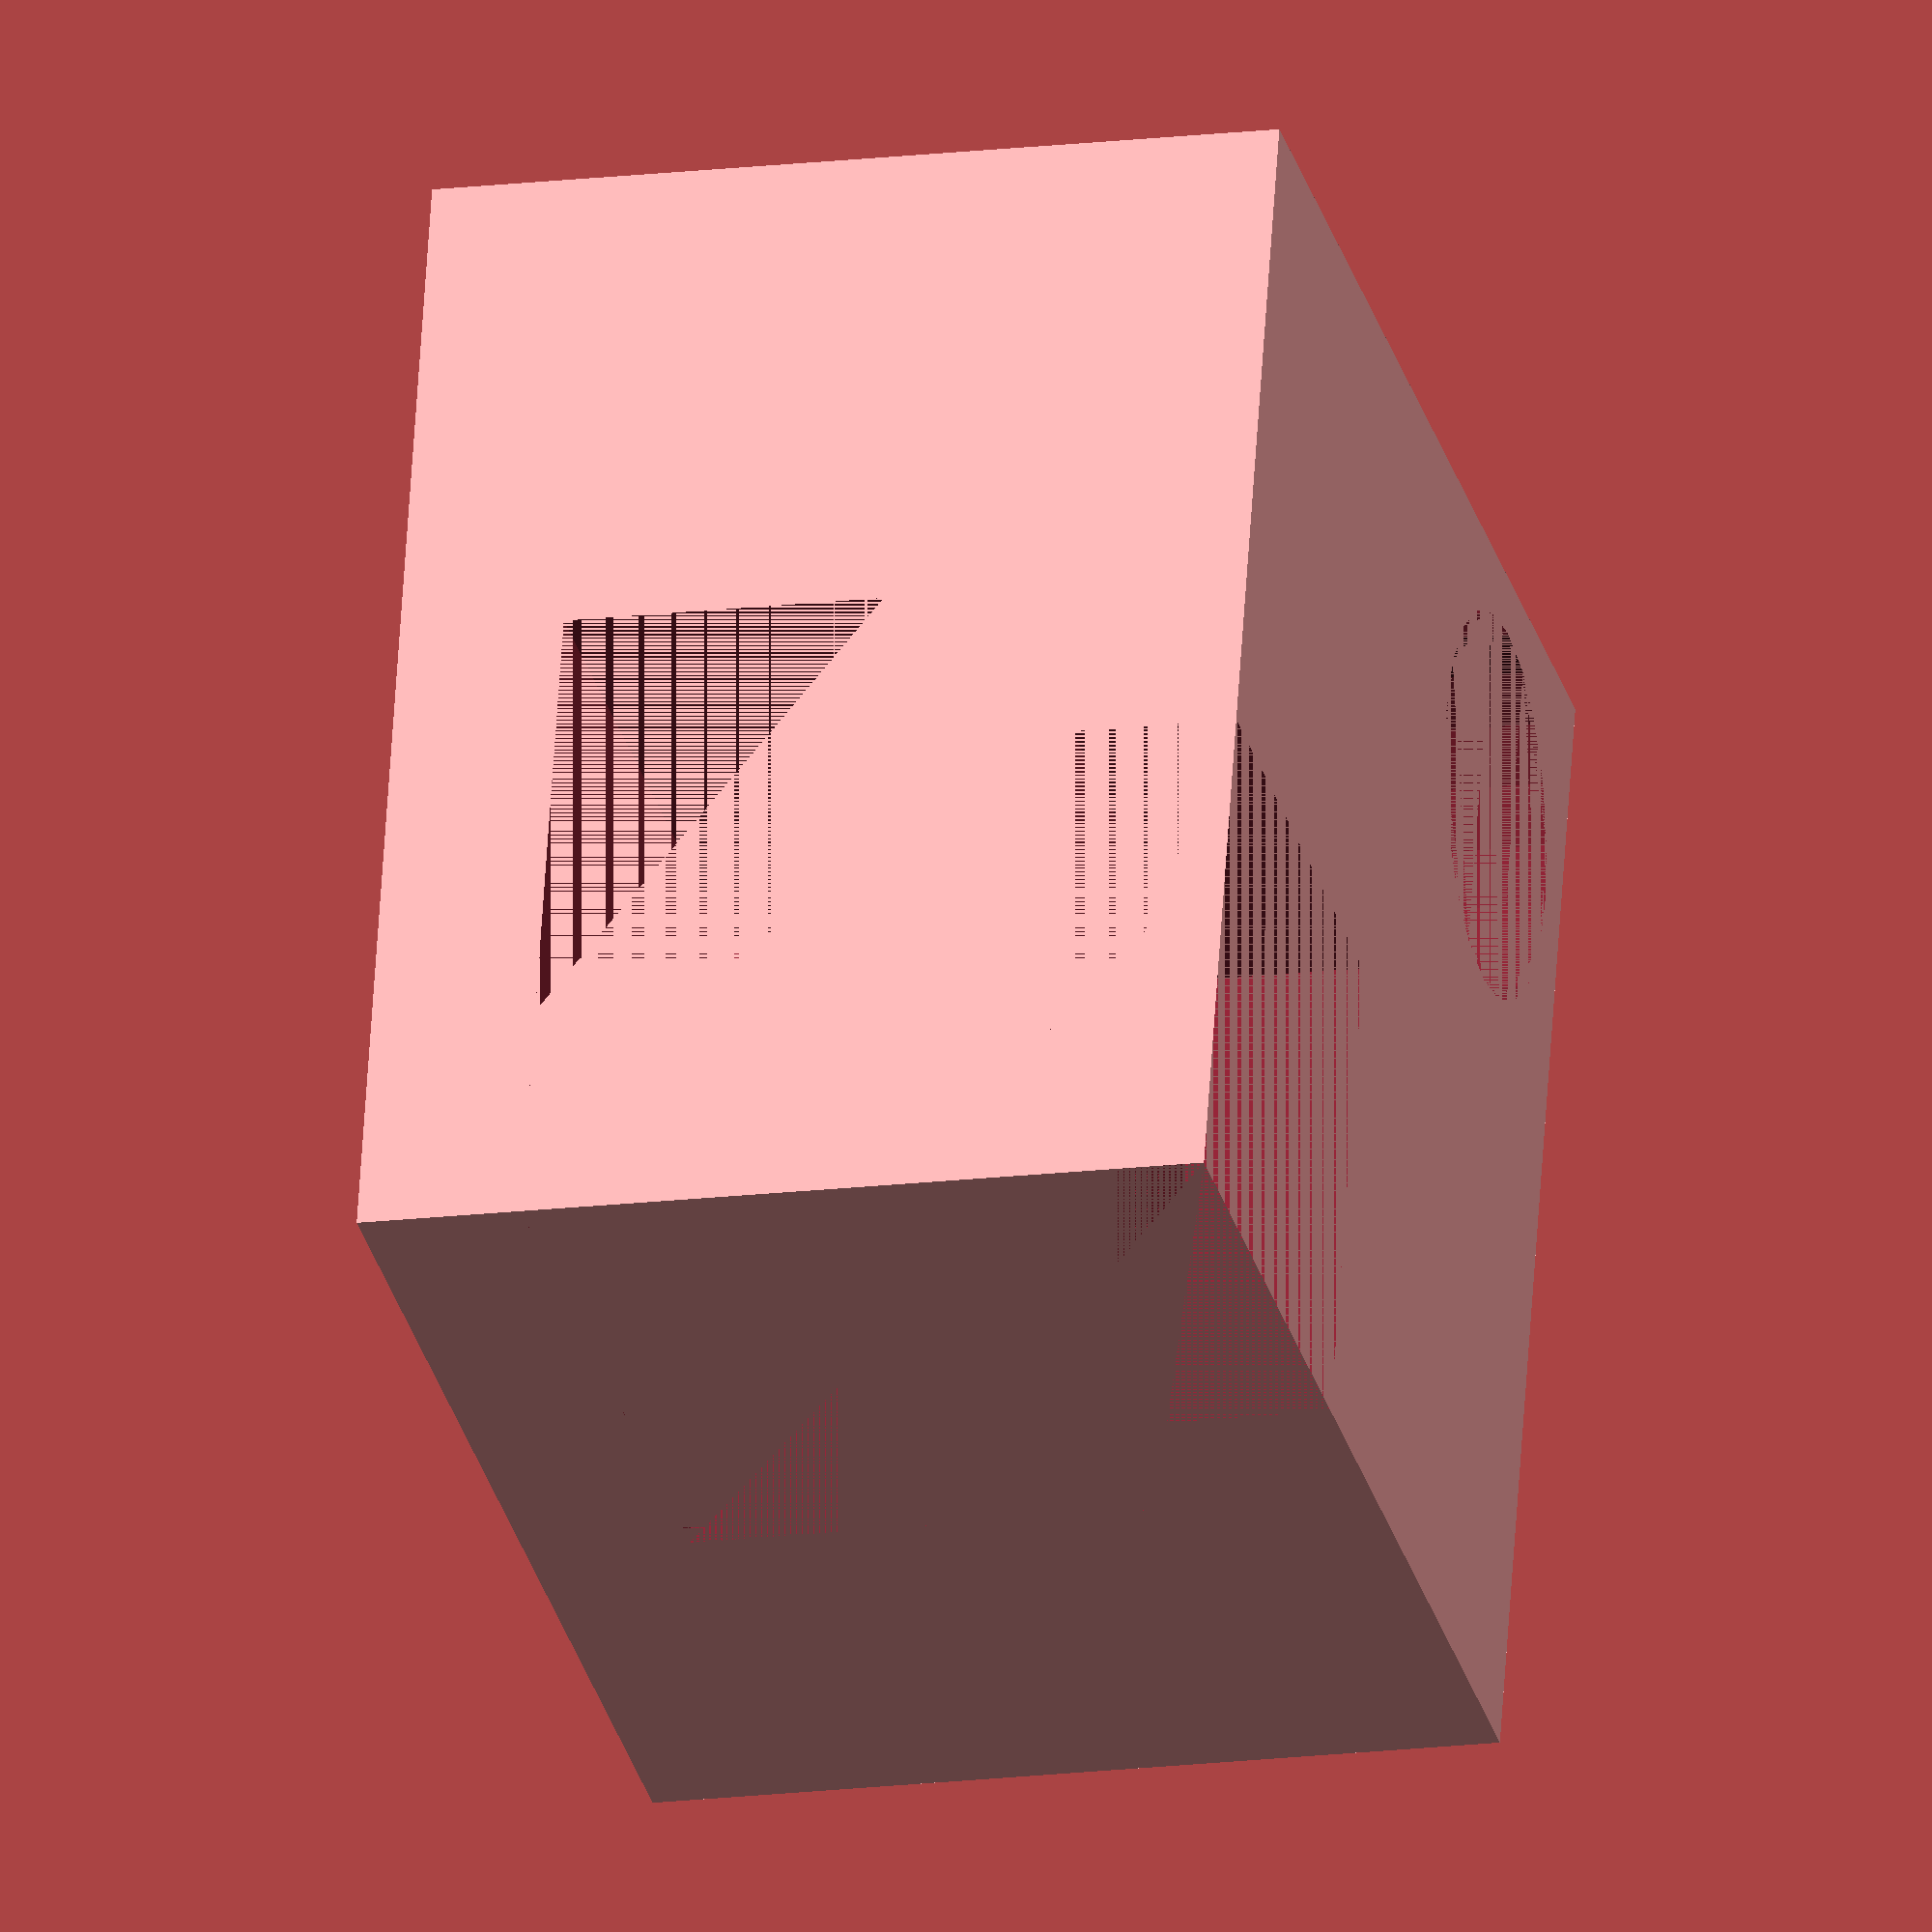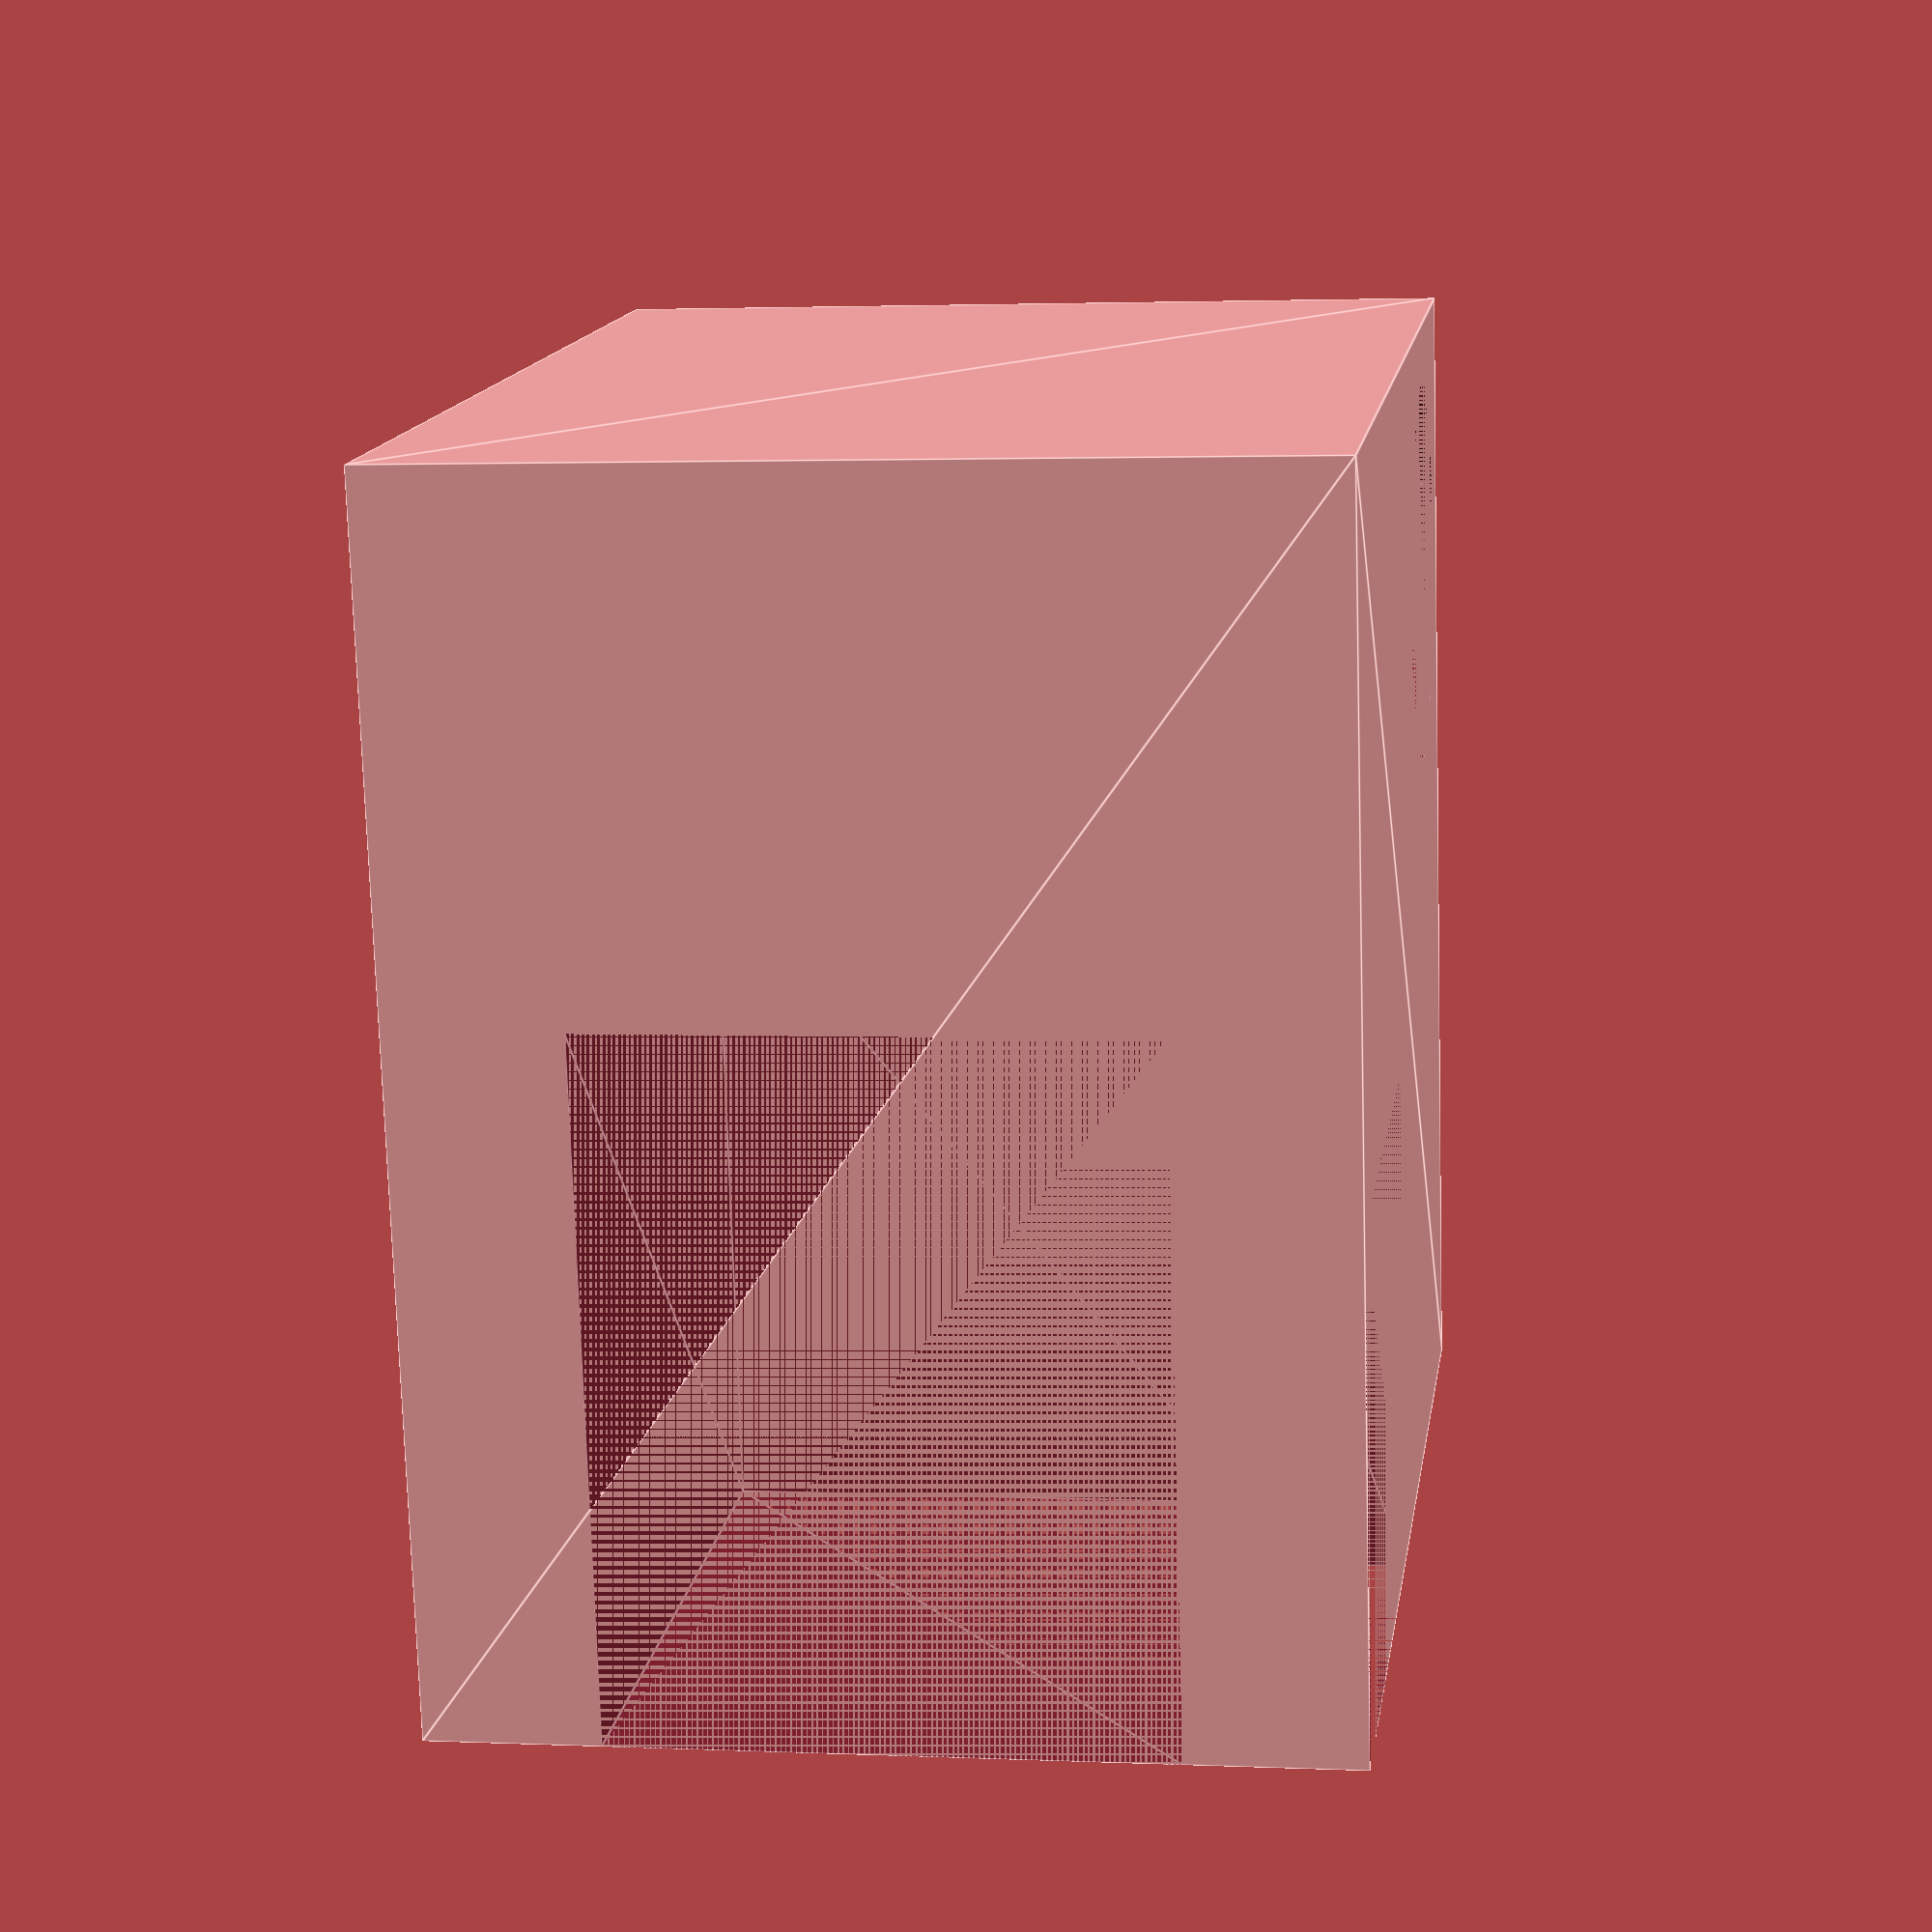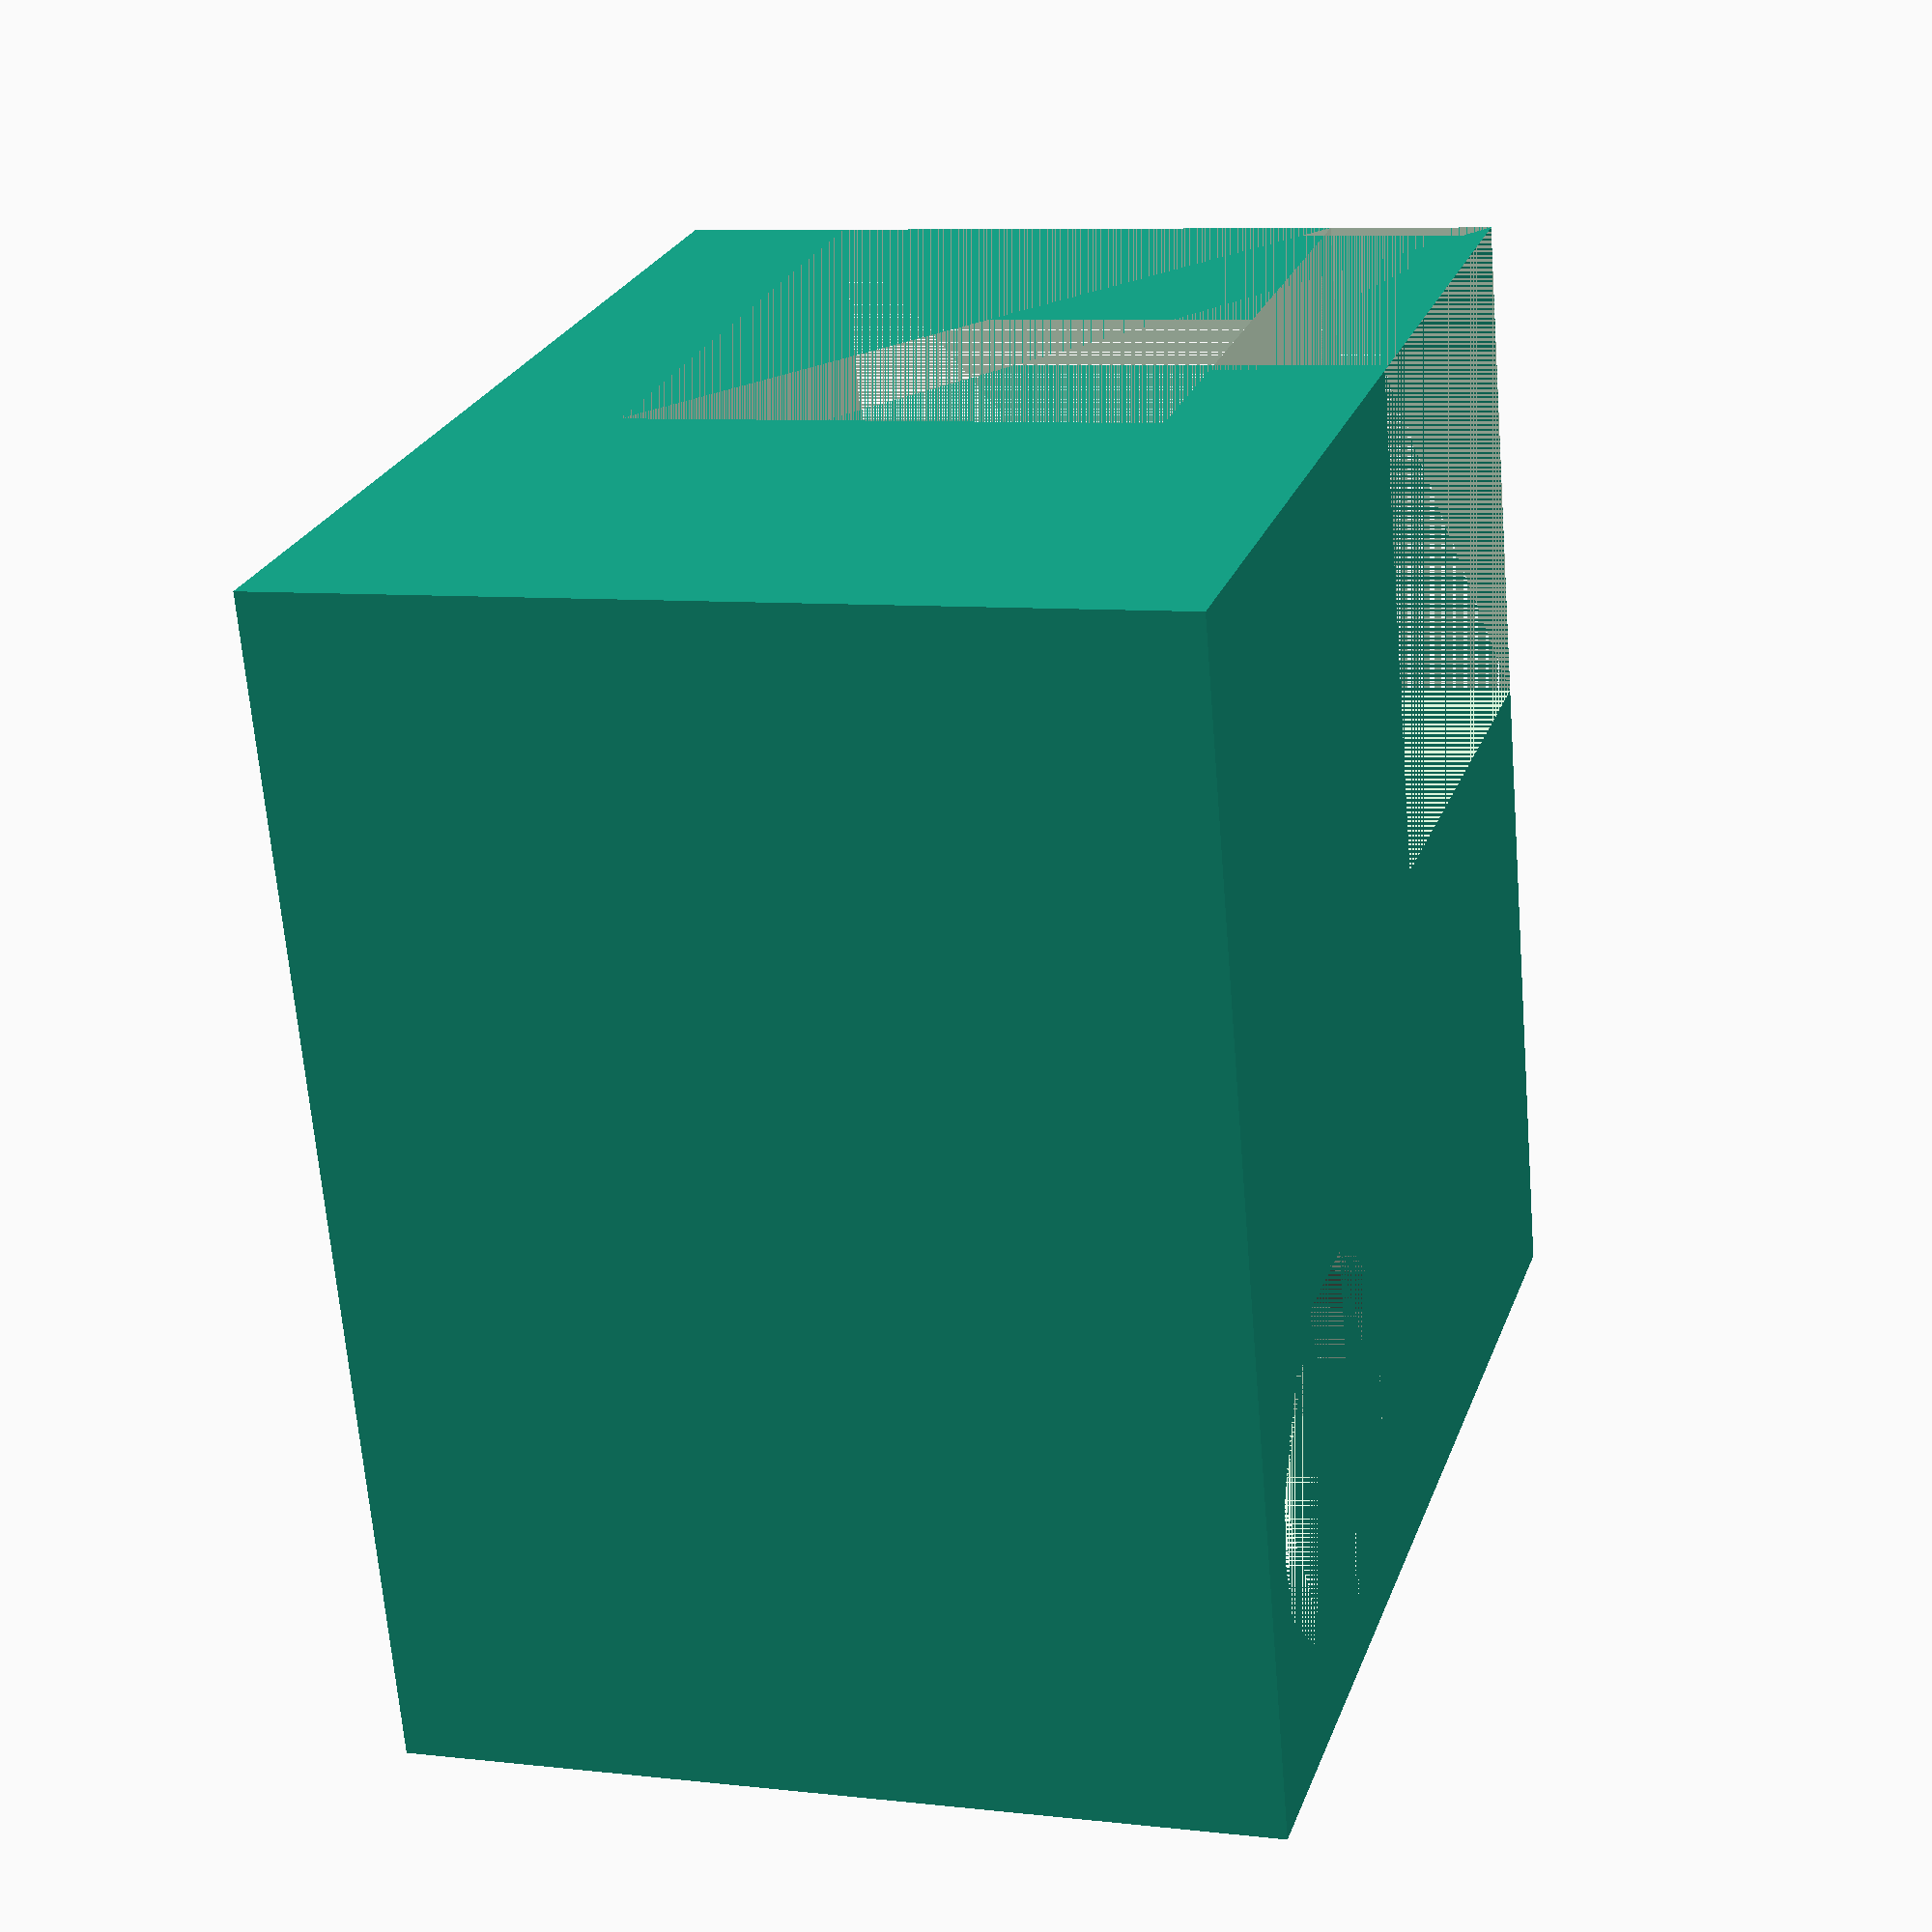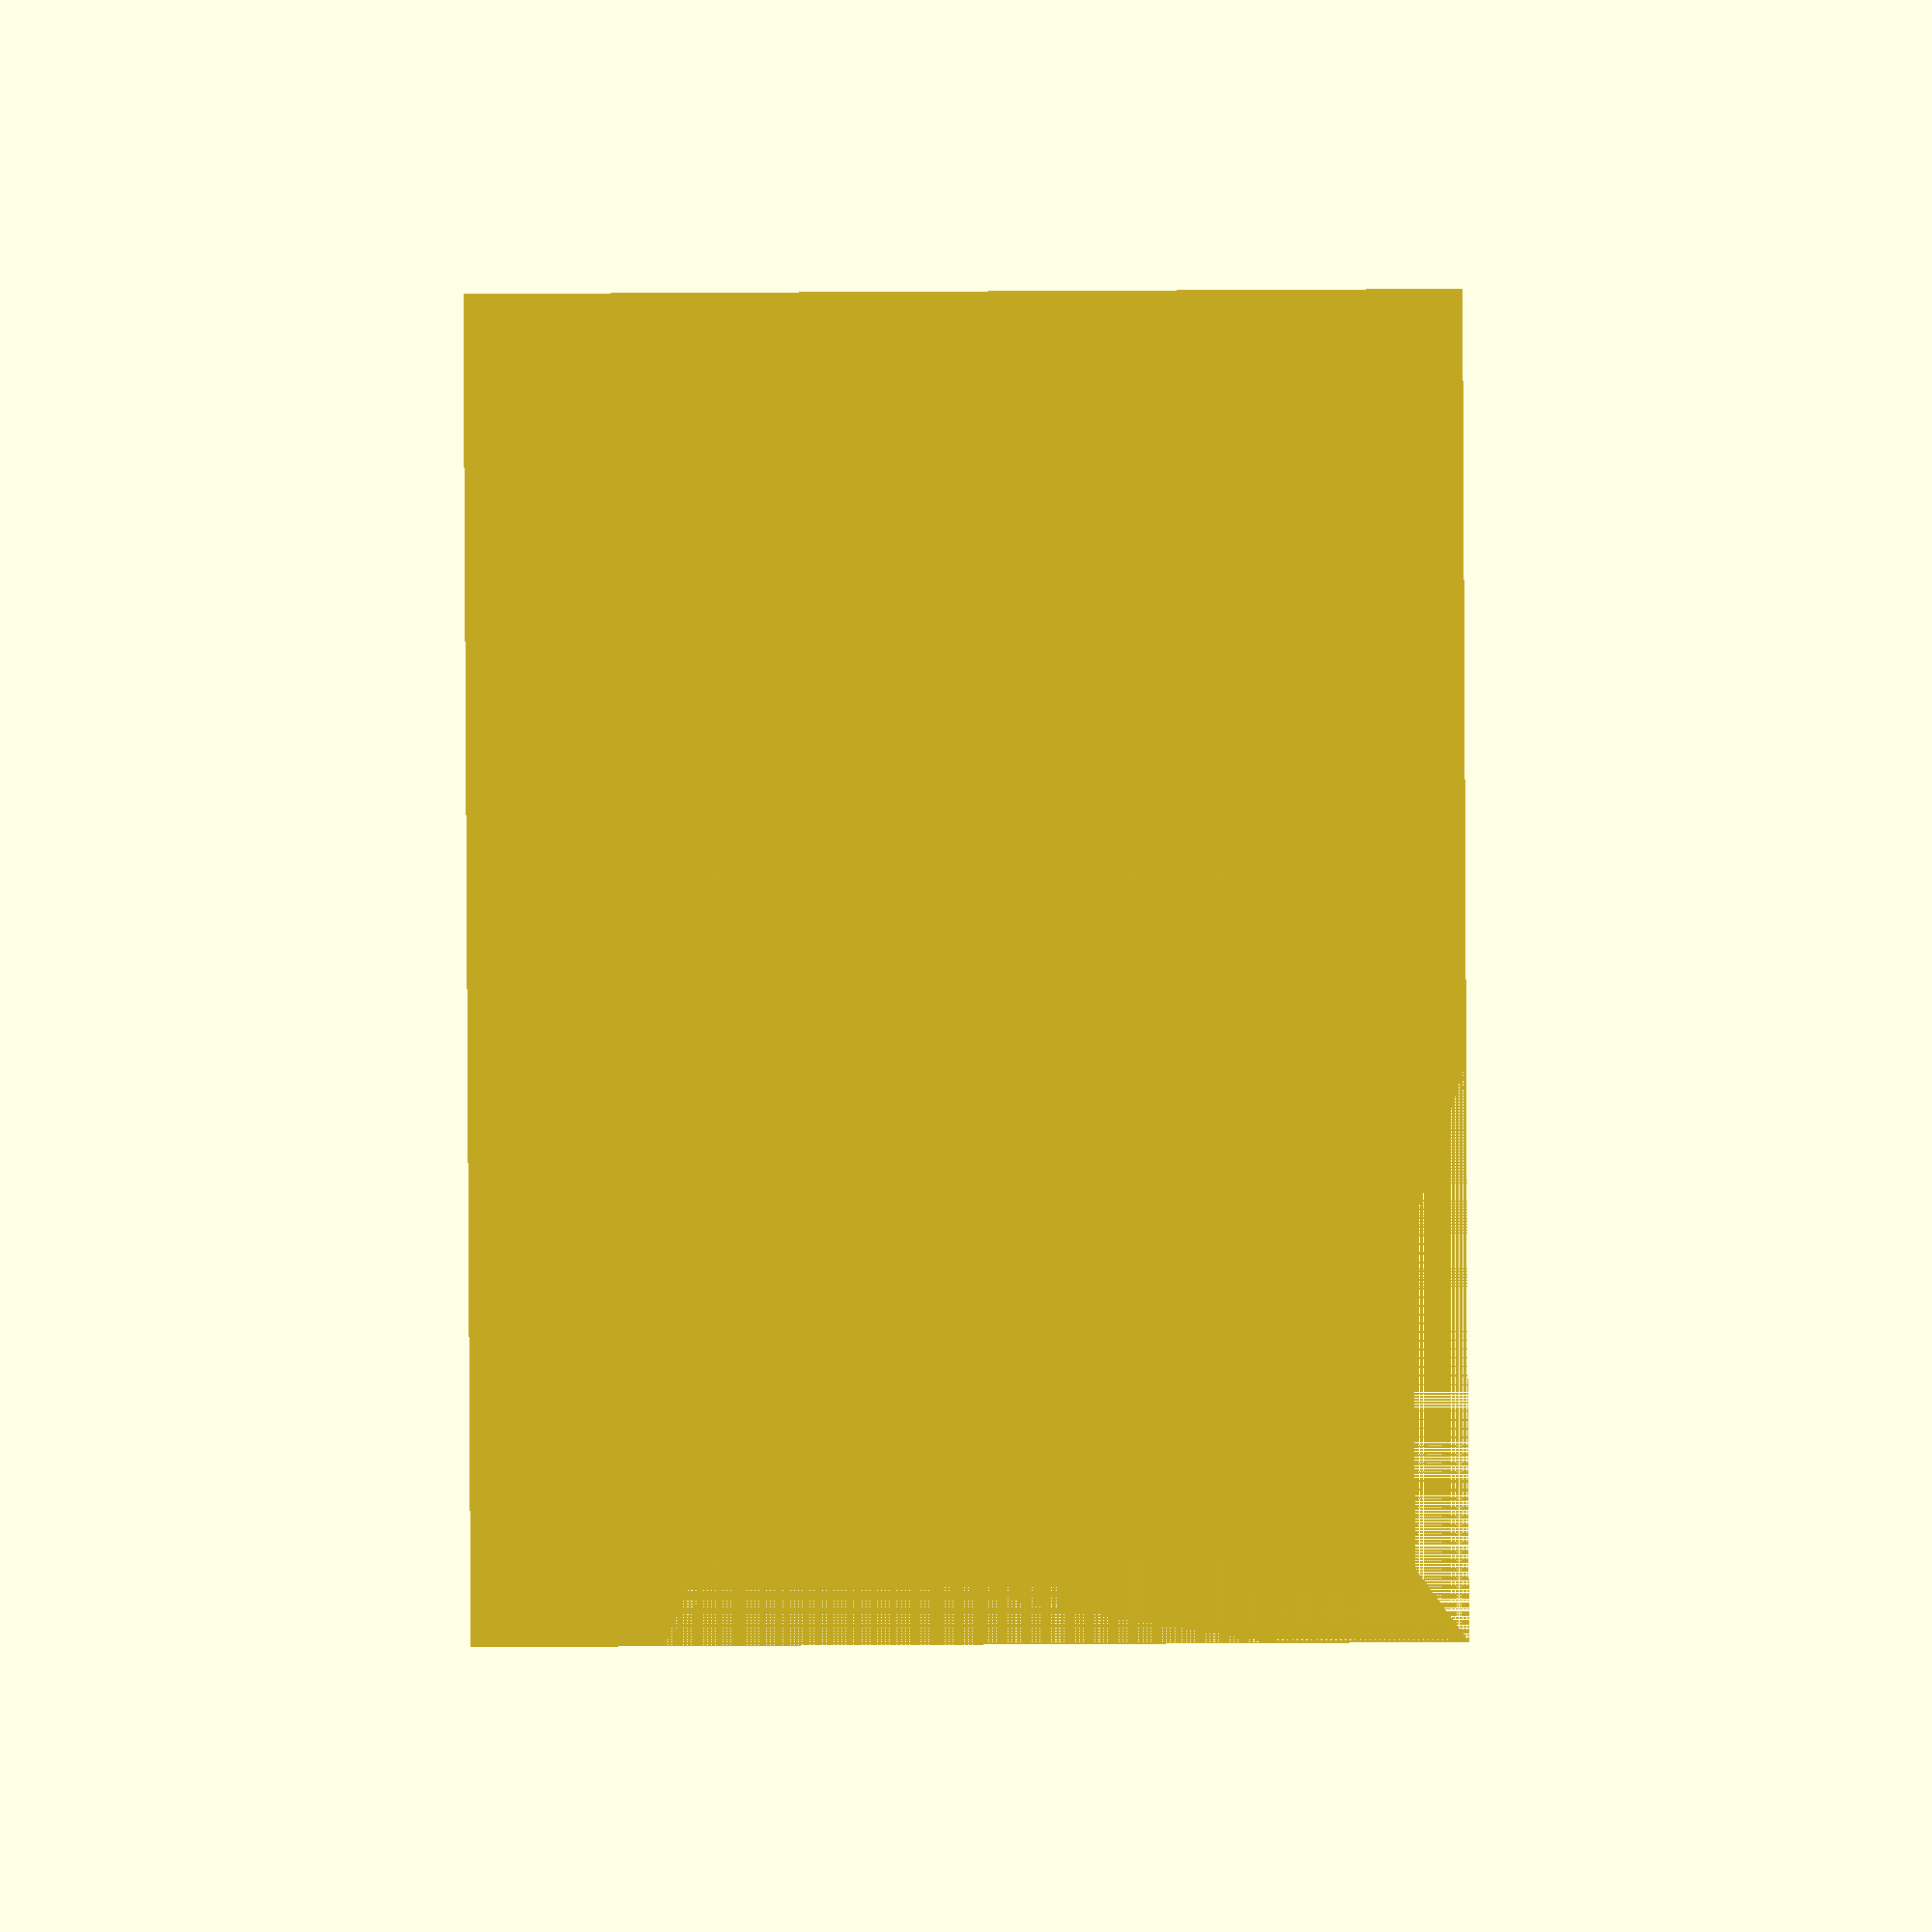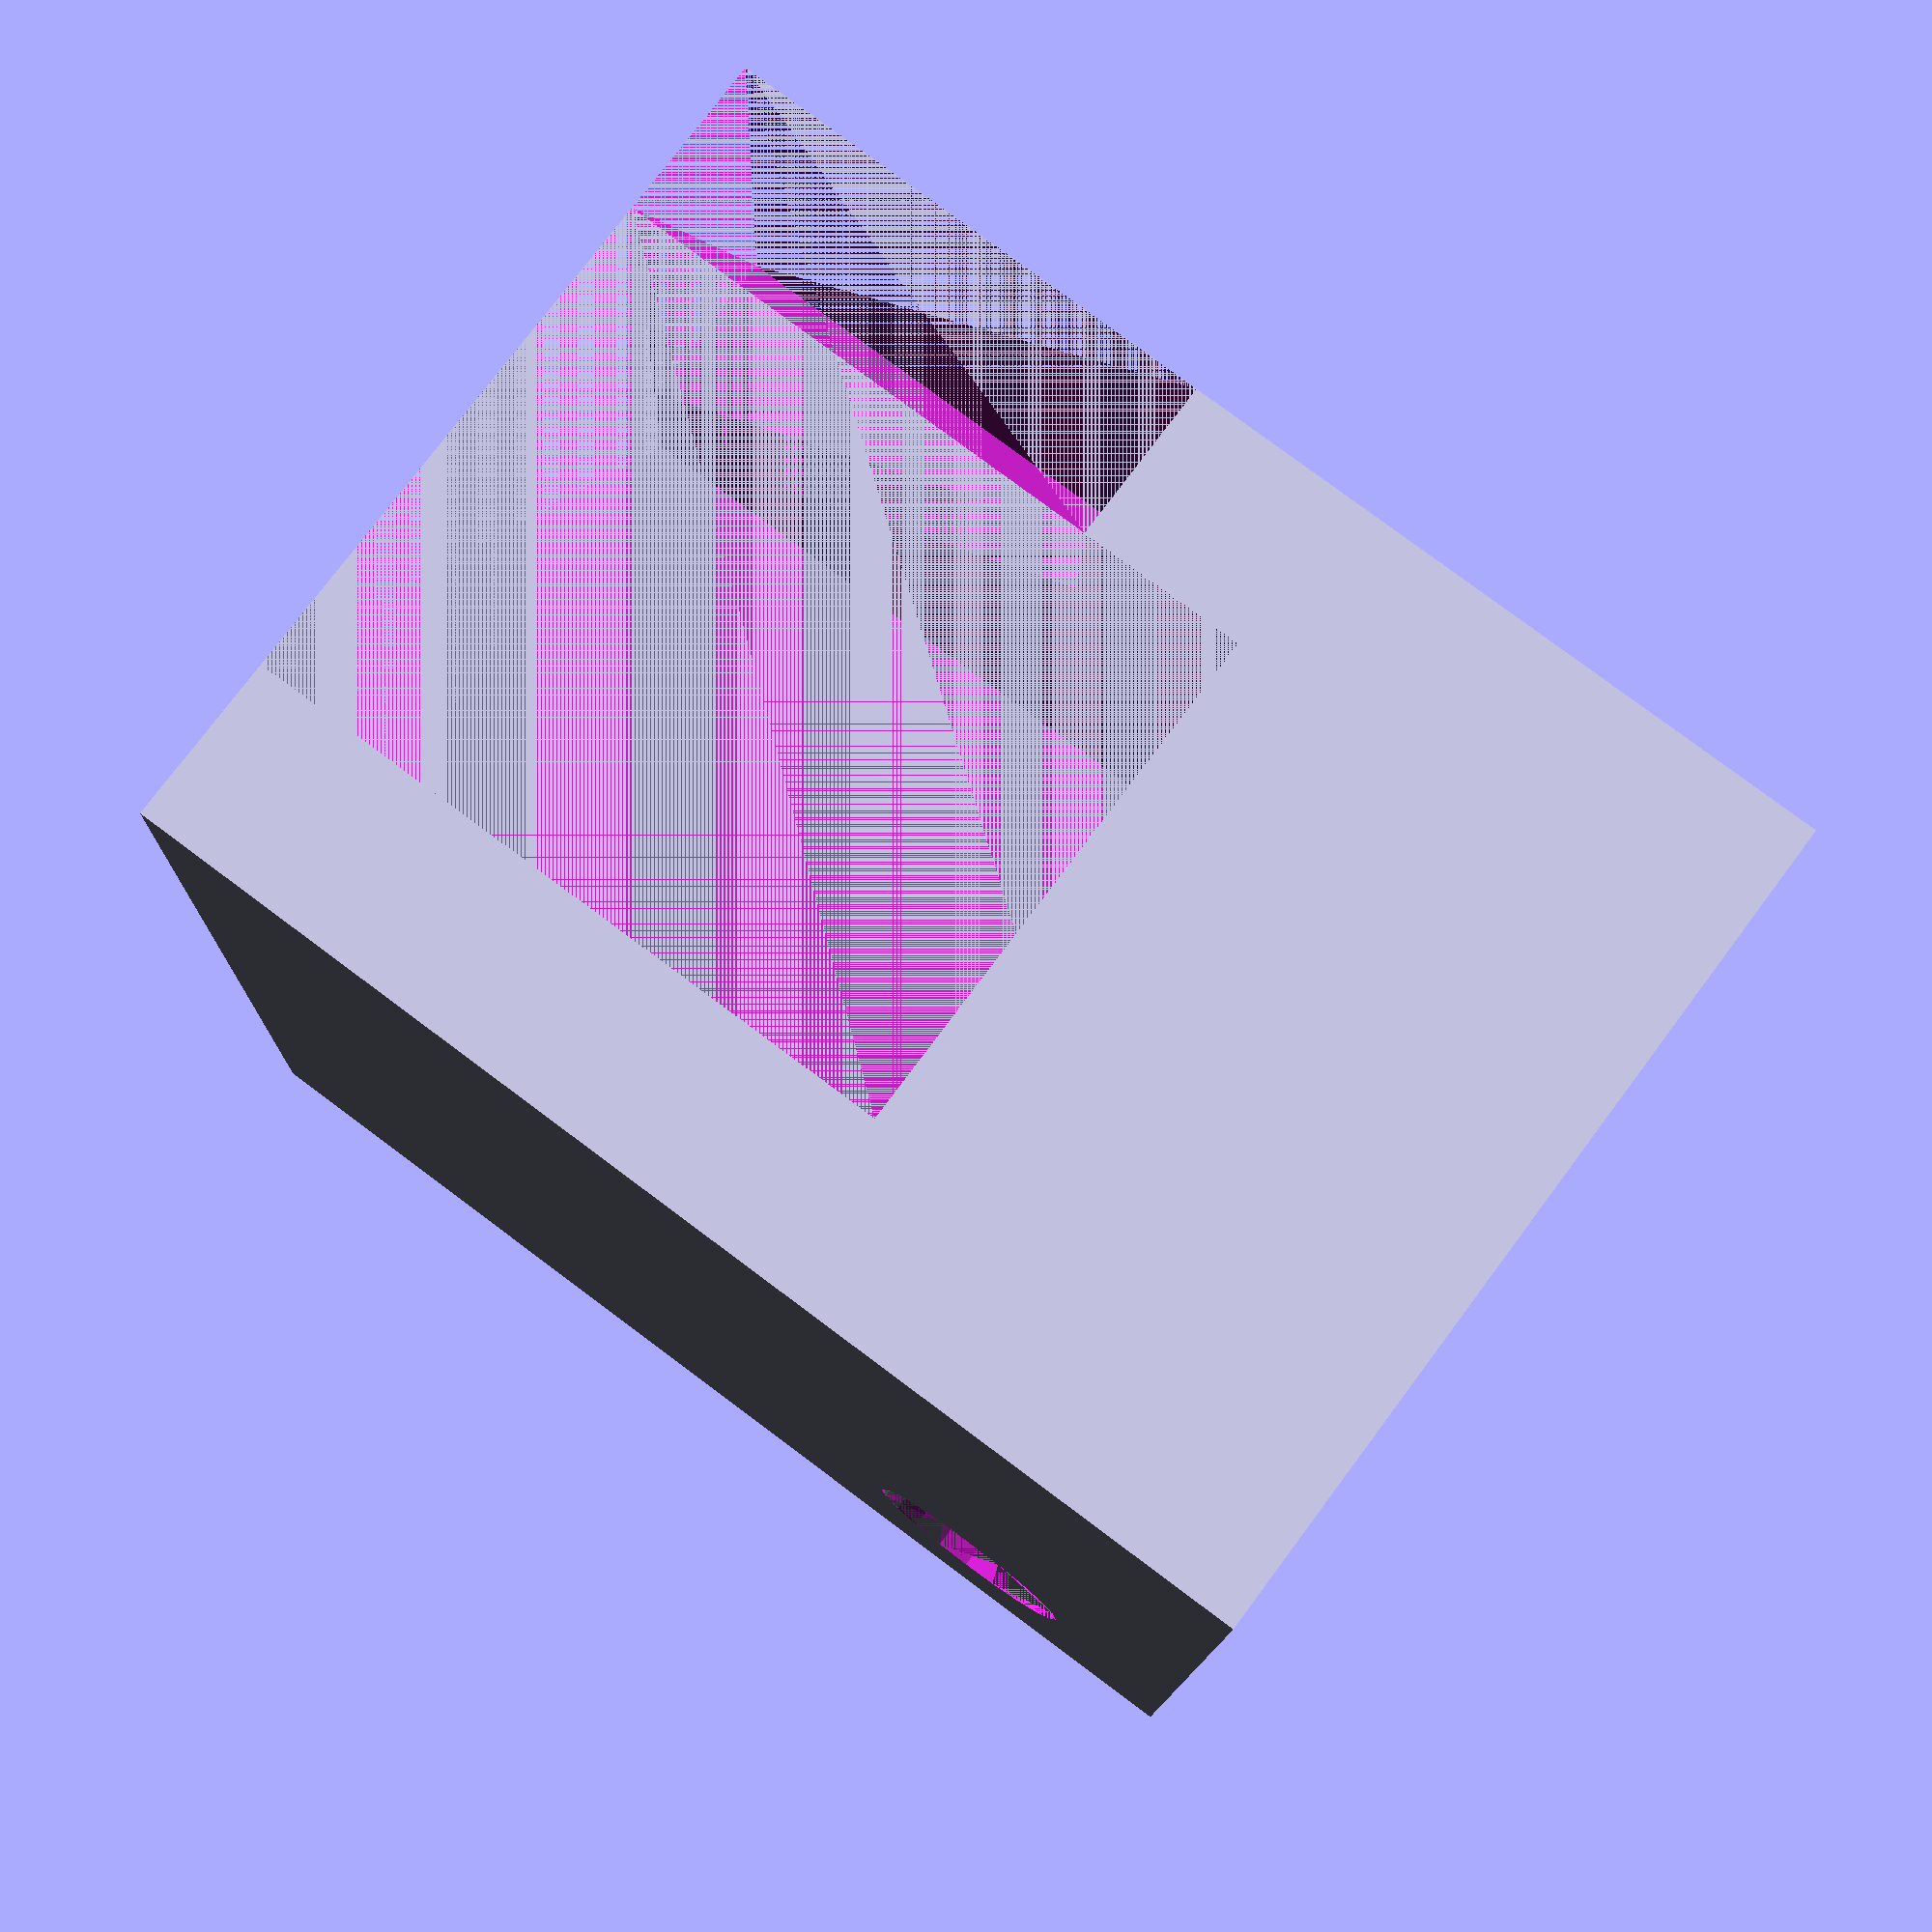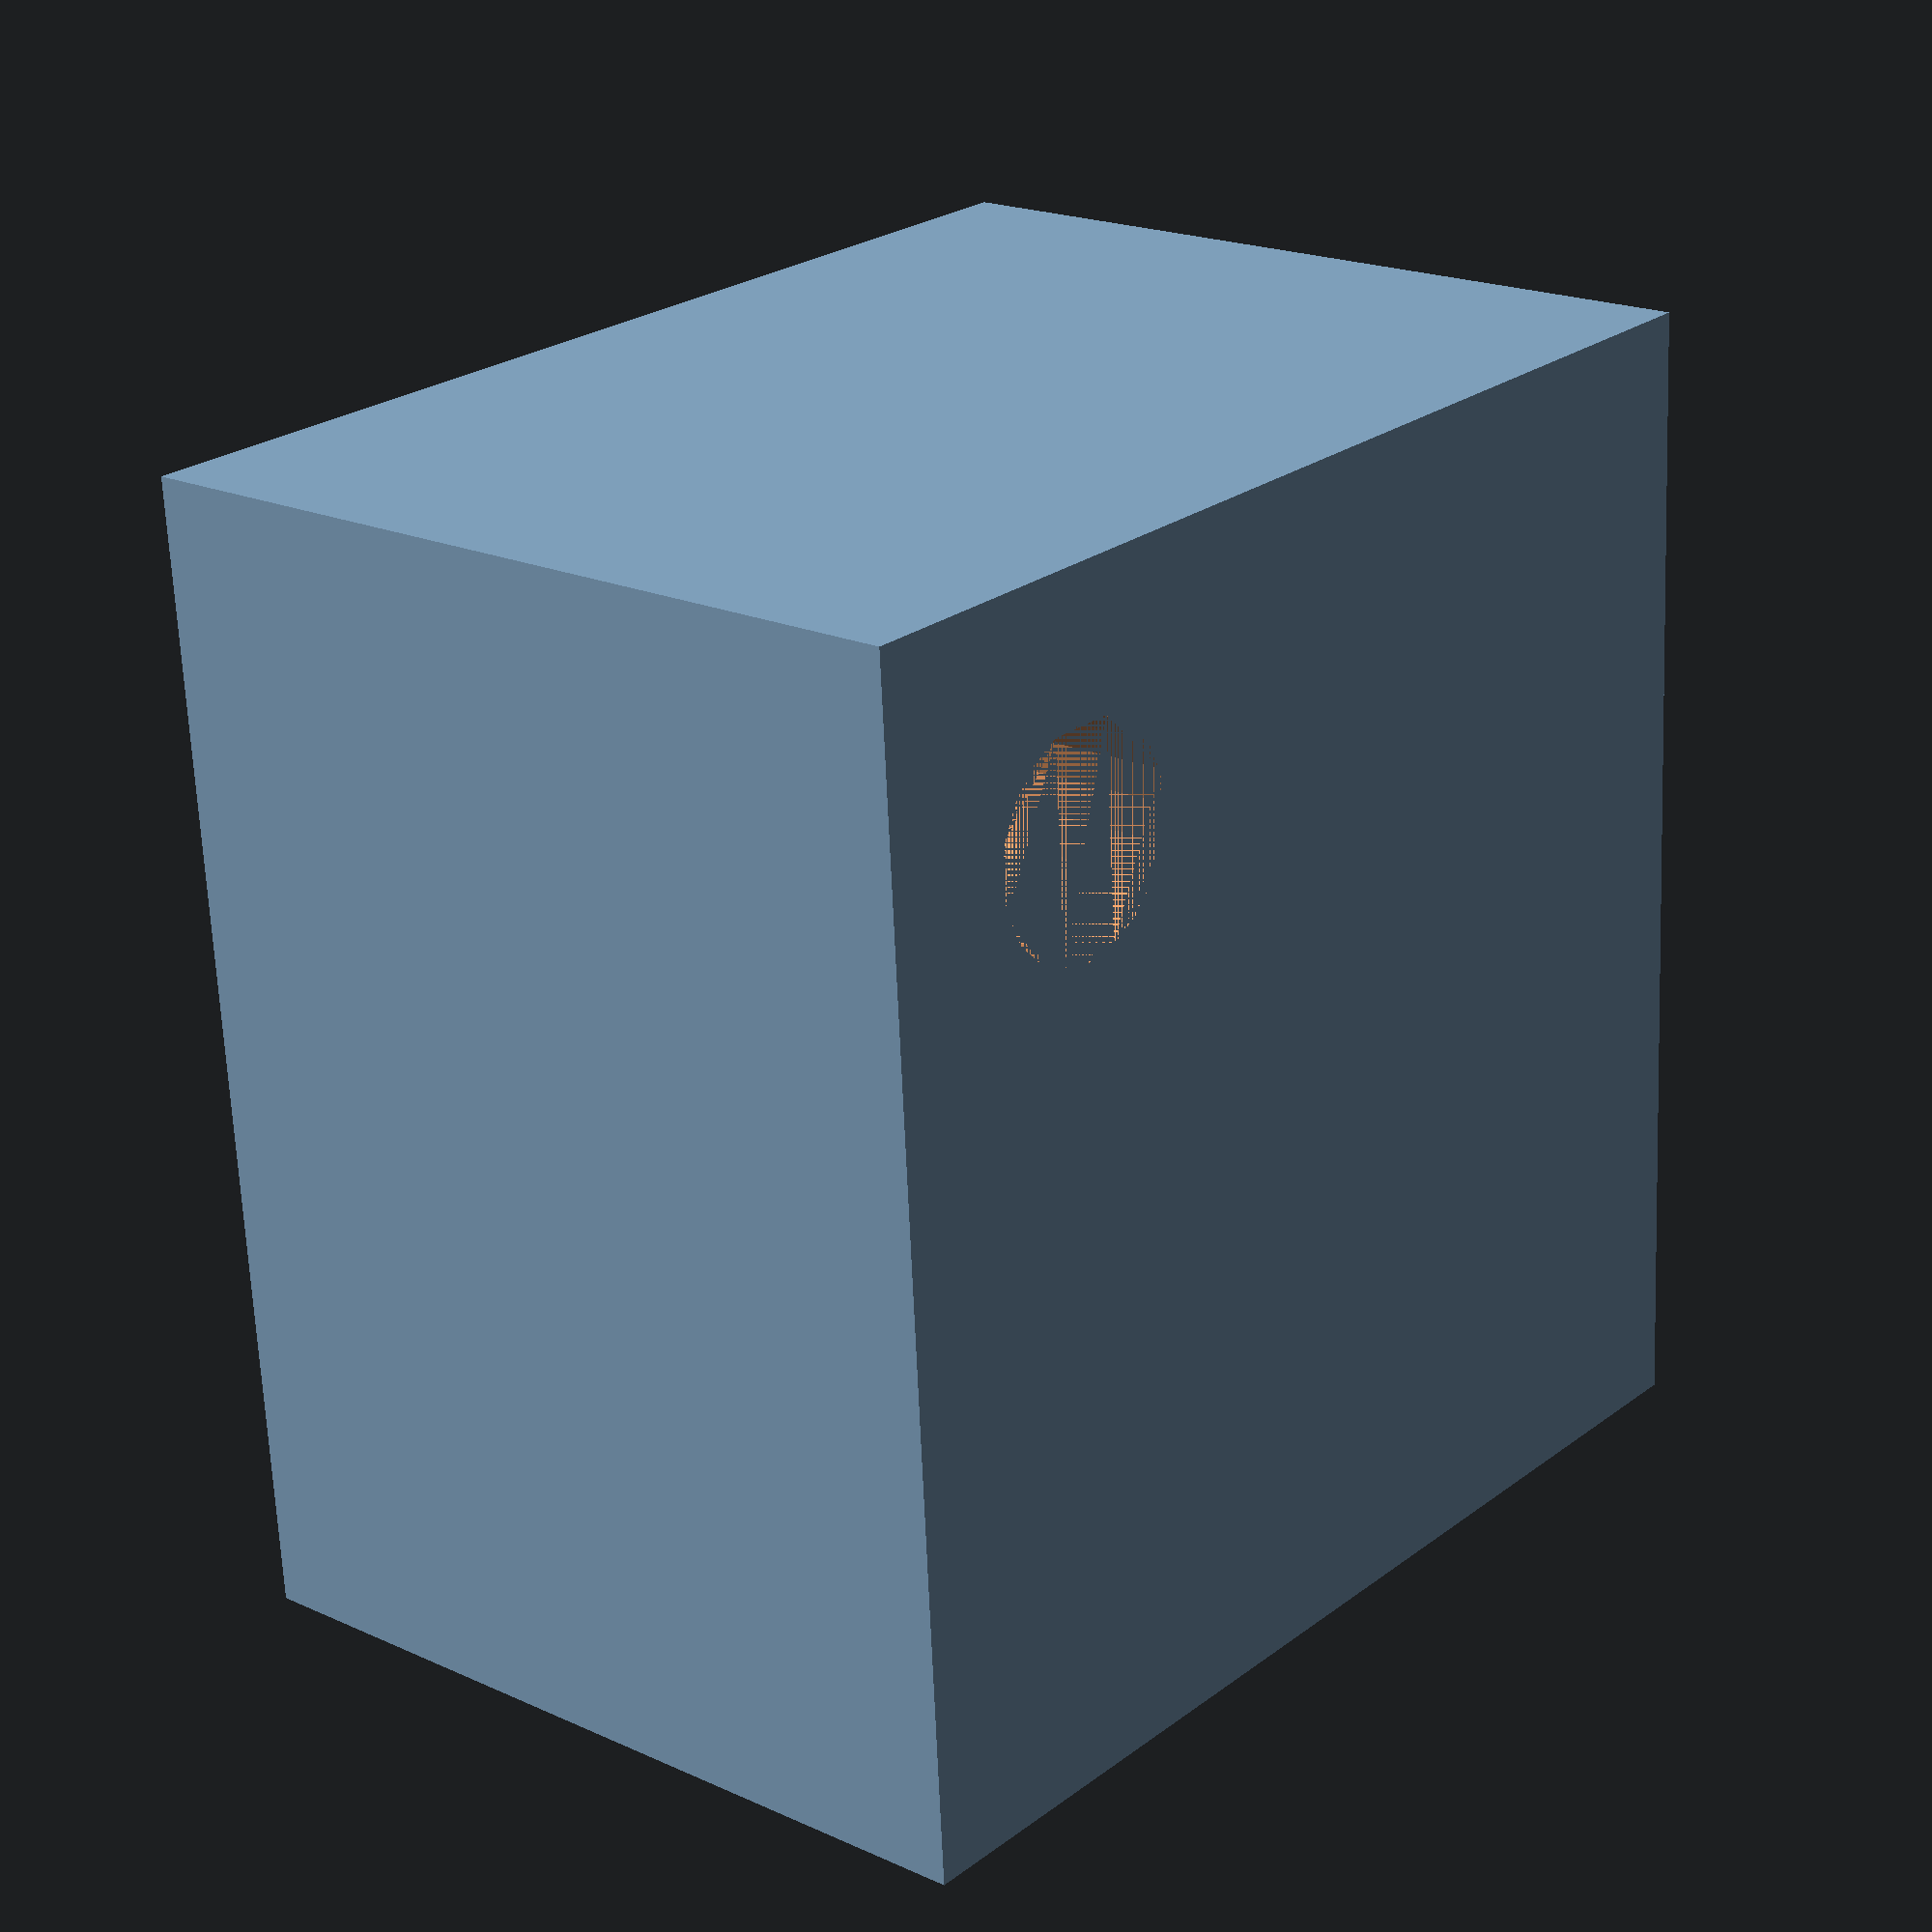
<openscad>
// Corner Bracket
// by Nathan Wittstock <nate@fardog.io>

// preview[view: south east, tilt: top diagonal]

/* [Object] */
object_depth_mm = 9.5;
object_front_overlap_mm = 3;
object_rear_overlap_mm = 12;

/* [Screw] */
screw_d_mm = 4;
screw_inset_head = true;
screw_additional_inset = 4;
screw_head_angle = 82;
screw_head_mm = 7;

/* [Bracket] */
thickness_mm = 3;
screw_offset_r_mm = 1;

/* [Hidden] */
total_depth = object_depth_mm + thickness_mm * 2;
total_side = screw_head_mm + screw_offset_r_mm * 2 + object_rear_overlap_mm;
object_offset = total_side - object_rear_overlap_mm;
front_offset = object_offset + object_front_overlap_mm;
front_size = total_side - front_offset;
screw_center = screw_head_mm / 2 + screw_offset_r_mm;
screw_top = total_depth - screw_additional_inset;

module cone(r, angle, invert=false) {
    h = tan((180 - angle) / 2) * r;
    translate([0, 0, -h]) {
        if (invert) {
                cylinder(r1=r,r2=0,h=h, $fn=20); 
        } else {
            cylinder(r1=0,r2=r,h=h, $fn=20); 
        }
    }
}

module screw(r, d, l, head, head_d, cap, angle, $fn=20) {
    radius = r > 0 ? r : d / 2;
    head_r = head > 0 ? head : head_d / 2;

    union() {
        if (angle) {
            translate([0, 0, l])
                cone(head_r, angle, false);
        }
        linear_extrude(l)
            circle(r=radius);
        if (cap > 0) {
            translate([0, 0, l - cap])
                linear_extrude(cap)
                    circle(r=head_r);
        }
    }
}

module inset_screw(r, d, l, head, head_d, cap, angle, inset, $fn=20) {
    screw_height = l - inset;
    head_r = head > 0 ? head : head_d / 2;

    union() {
        screw(
            r=r,
            d=d,
            l=screw_height,
            head=head_r,
            cap=cap,
            angle=angle,
            $fn=$fn
        );
        translate([0, 0, screw_height])
            linear_extrude(inset)
                circle(r=head_r);
    }
}

difference() {
    // body
    linear_extrude(total_depth)
        square(total_side);
    // object cutout
    translate([object_offset, object_offset, thickness_mm])
        union() {
            // main cutout
            linear_extrude(object_depth_mm)
                square(object_rear_overlap_mm);
            // front cutout
            translate([object_front_overlap_mm, object_front_overlap_mm, object_depth_mm])
                linear_extrude(thickness_mm)
                    square(object_rear_overlap_mm - object_front_overlap_mm);
        }
    // screw hole
    translate([screw_center, screw_center, 0])
        inset_screw(
            d=screw_d_mm,
            l=total_depth,
            head_d=screw_head_mm,
            angle=screw_head_angle,
            inset=screw_additional_inset
        );
}

</openscad>
<views>
elev=195.5 azim=14.3 roll=255.1 proj=o view=wireframe
elev=357.5 azim=168.4 roll=278.7 proj=p view=edges
elev=172.0 azim=164.2 roll=252.4 proj=p view=solid
elev=96.8 azim=83.0 roll=270.3 proj=p view=wireframe
elev=103.3 azim=178.4 roll=323.3 proj=p view=solid
elev=160.1 azim=3.8 roll=50.0 proj=p view=wireframe
</views>
